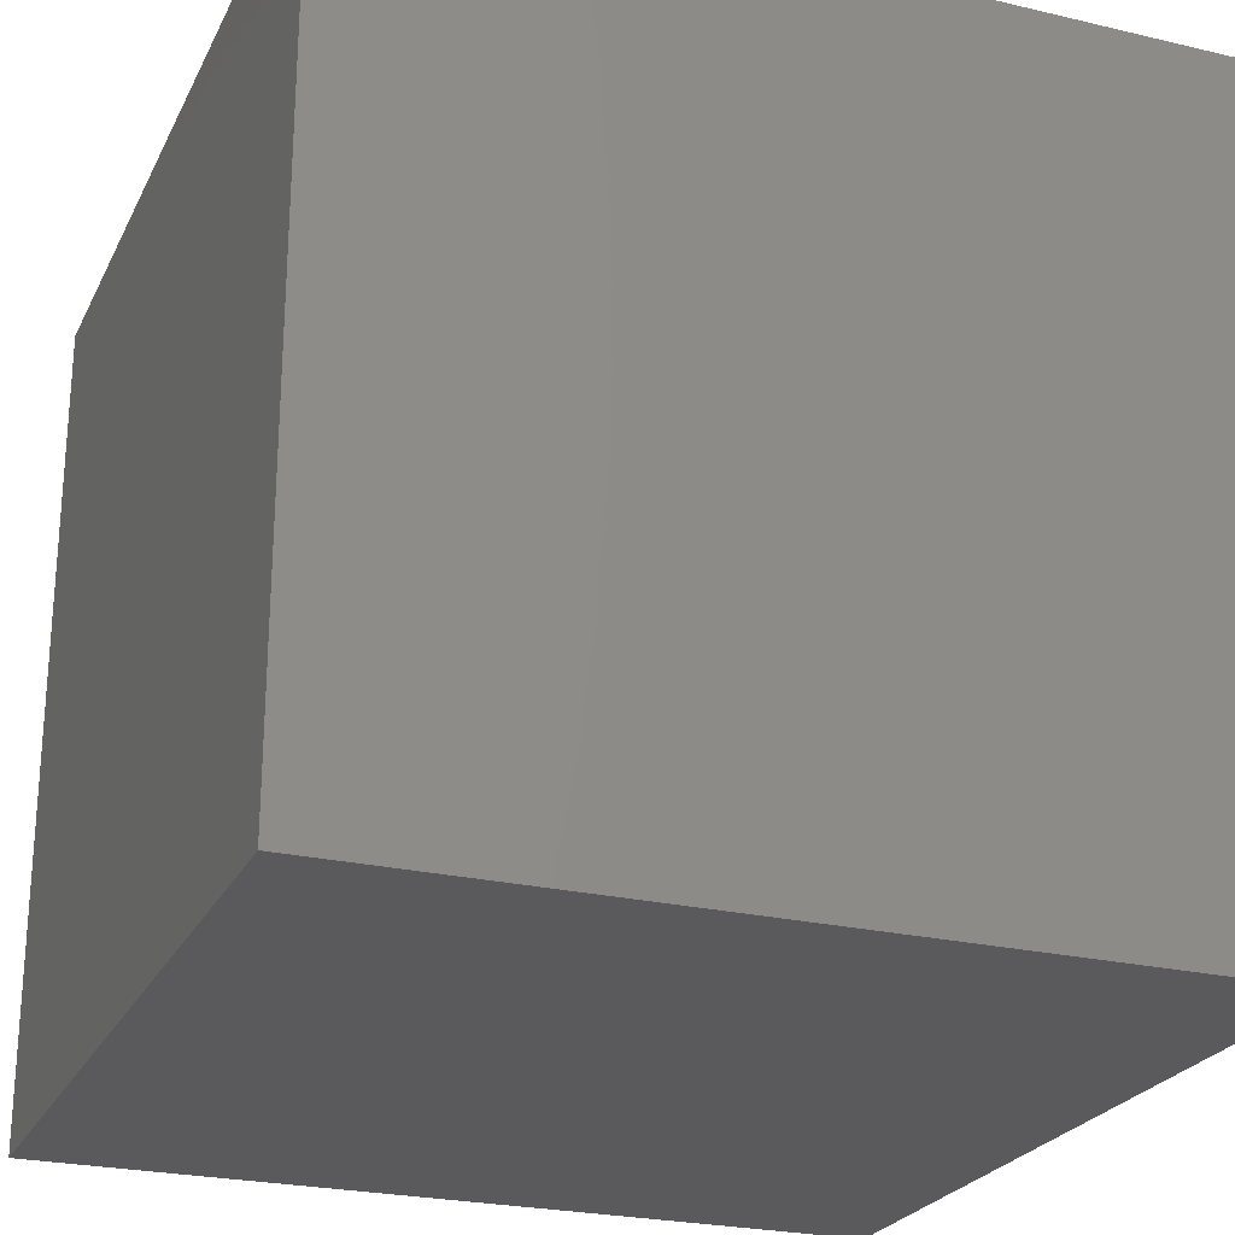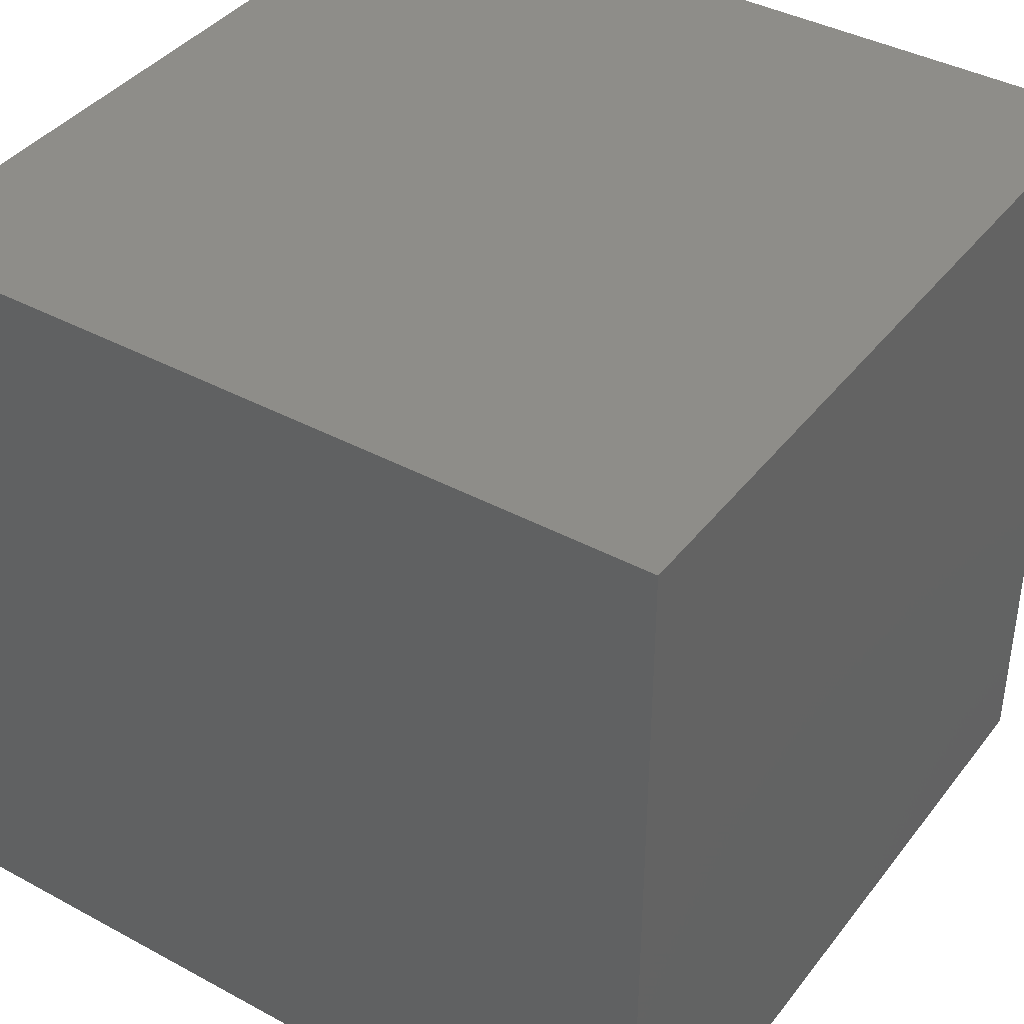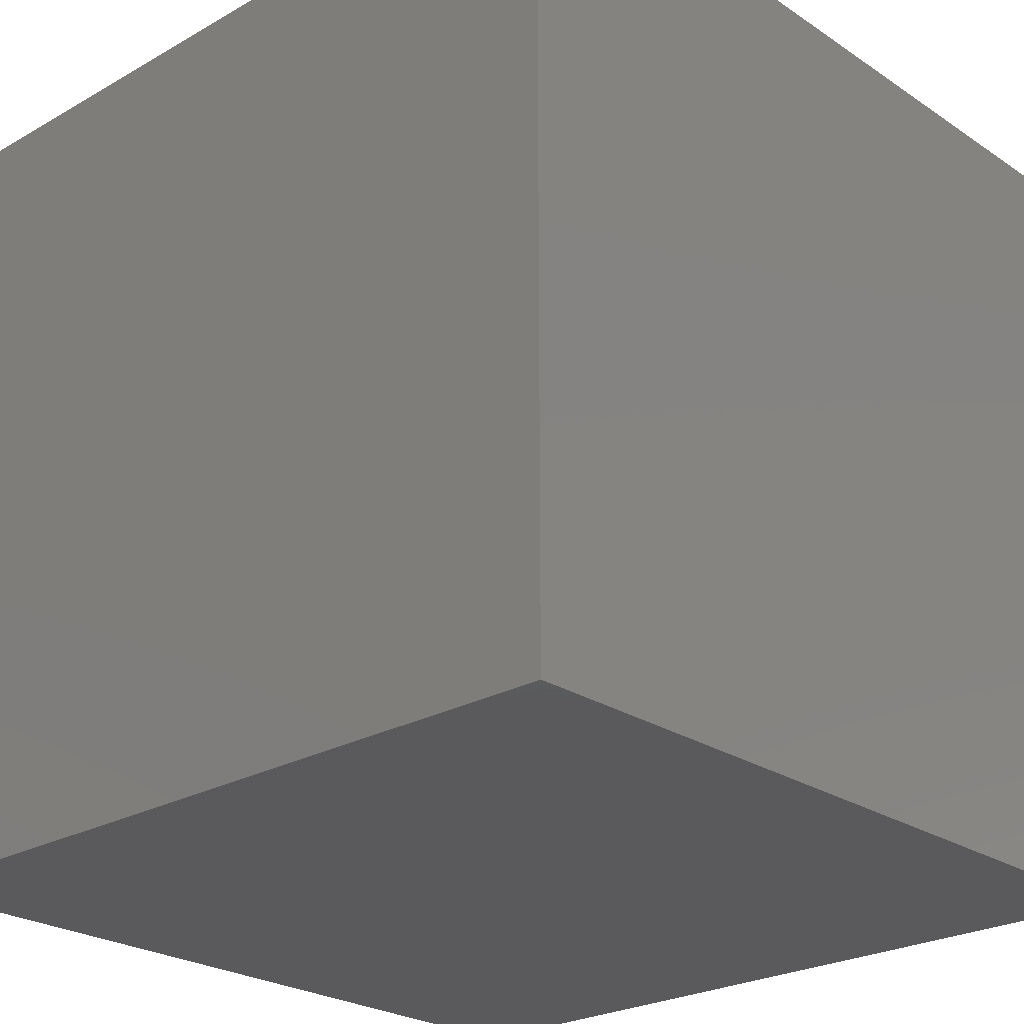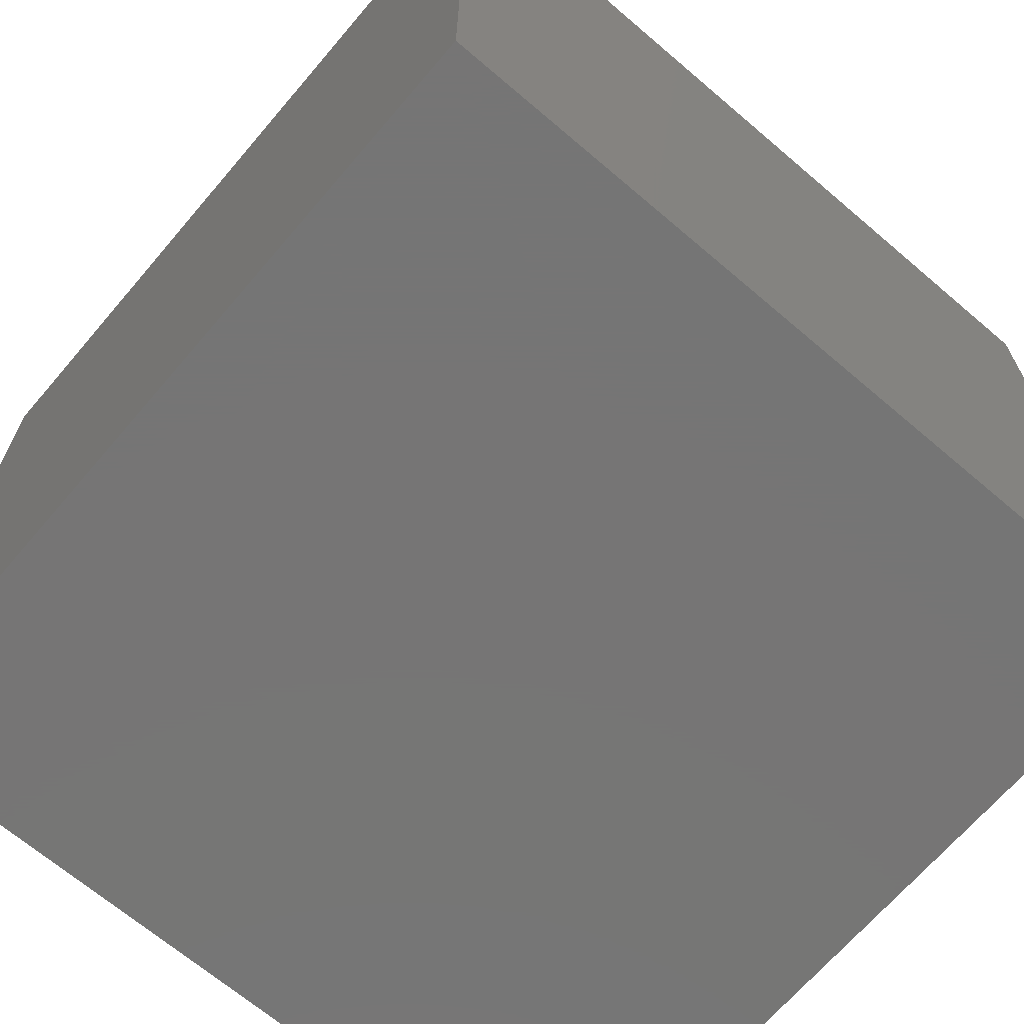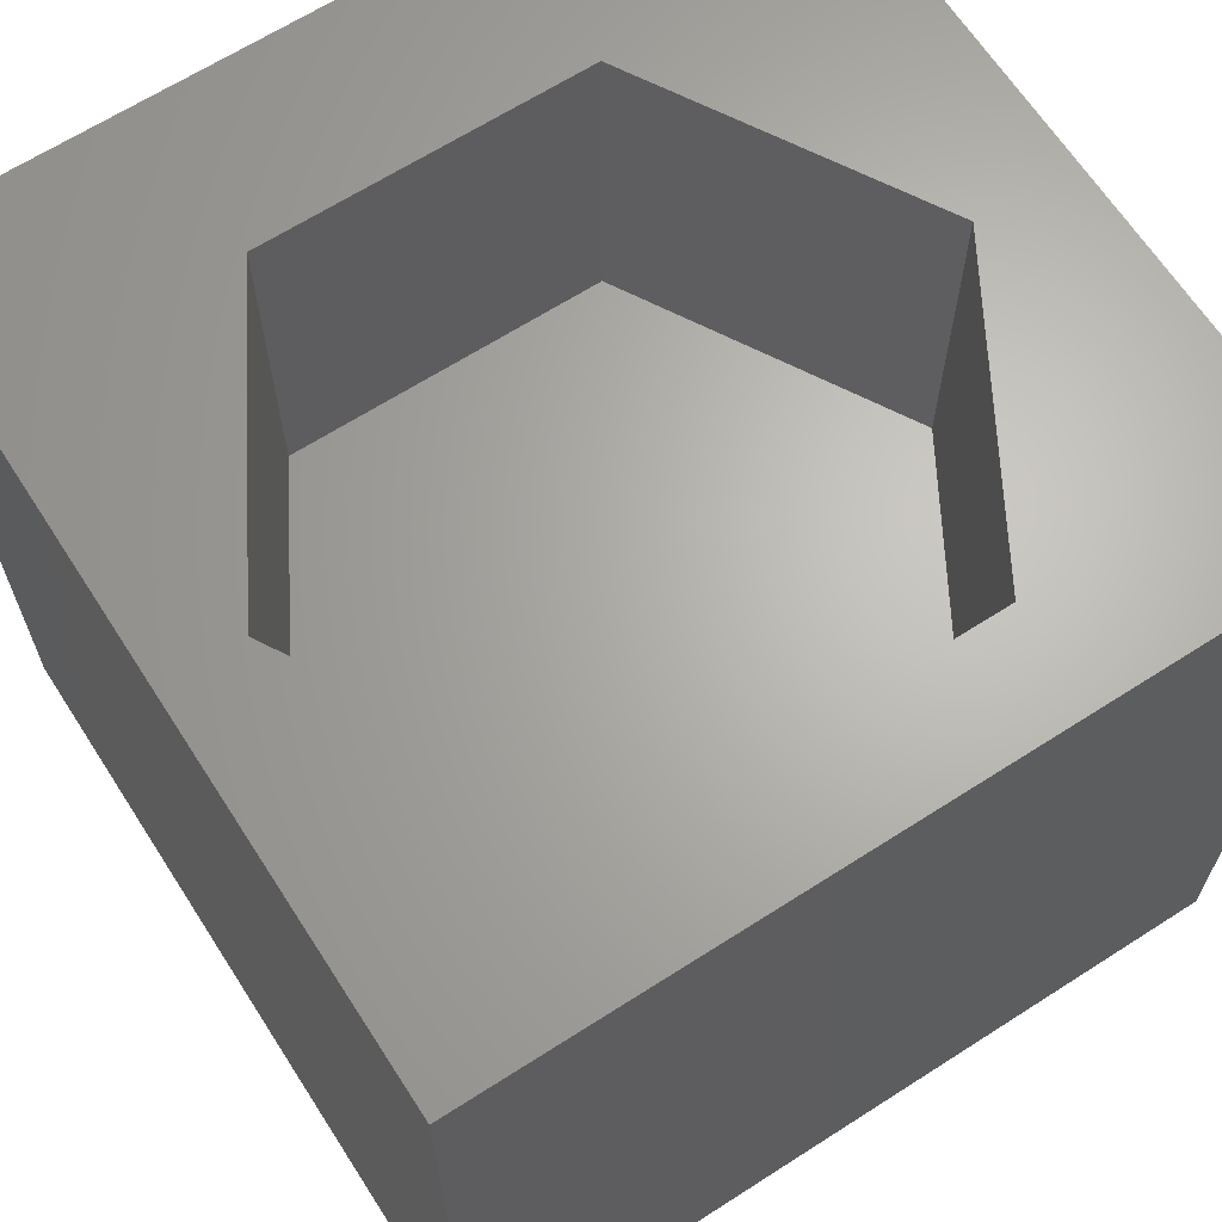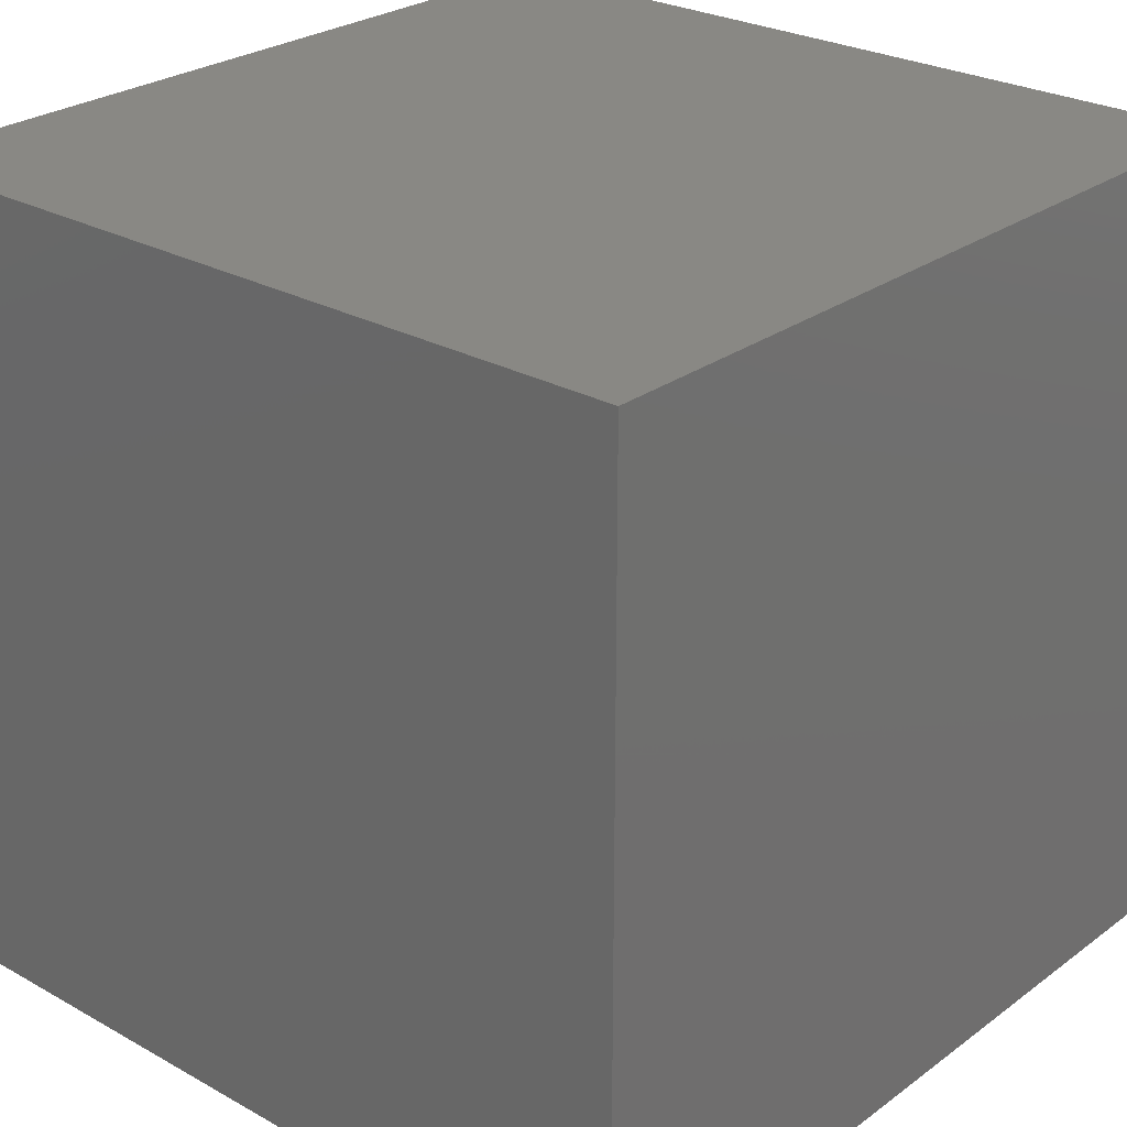
<metadata>
{"format":"stl","ext":"stl","renderer":"f3d","projection":"perspective","resolution":1024,"background":"white","views":[{"elev":-24.6,"azim":158.9,"up":"+Y"},{"elev":39.8,"azim":-146.2,"up":"+Y"},{"elev":-24.8,"azim":-137.2,"up":"+Y"},{"elev":-67.9,"azim":-40.5,"up":"+Z"},{"elev":65.6,"azim":-32.8,"up":"+Z"},{"elev":26.4,"azim":131.2,"up":"+Y"}]}
</metadata>
<code>
# stl→obj: 20 verts, 36 faces
v 0 10 10
v 0 10 0
v 0 0 10
v 0 0 0
v 10 10 10
v 8.786 4.622 10
v 10 0 10
v 6.828 1.23 10
v 2.911 1.23 10
v 0.9528 4.622 10
v 2.911 8.014 10
v 6.828 8.014 10
v 10 10 0
v 10 0 0
v 0.9528 4.622 5.847
v 2.911 8.014 5.847
v 6.828 8.014 5.847
v 8.786 4.622 5.847
v 6.828 1.23 5.847
v 2.911 1.23 5.847
f 1 2 3
f 3 2 4
f 5 6 7
f 7 6 8
f 7 8 3
f 8 9 3
f 3 9 10
f 3 10 1
f 1 10 11
f 1 11 5
f 5 11 12
f 5 12 6
f 13 5 14
f 14 5 7
f 2 13 4
f 4 13 14
f 5 13 1
f 1 13 2
f 14 7 4
f 4 7 3
f 15 16 10
f 10 16 11
f 16 17 11
f 11 17 12
f 17 18 12
f 12 18 6
f 18 19 6
f 6 19 8
f 19 20 8
f 8 20 9
f 20 15 9
f 9 15 10
f 15 20 16
f 16 20 19
f 16 19 17
f 17 19 18

</code>
